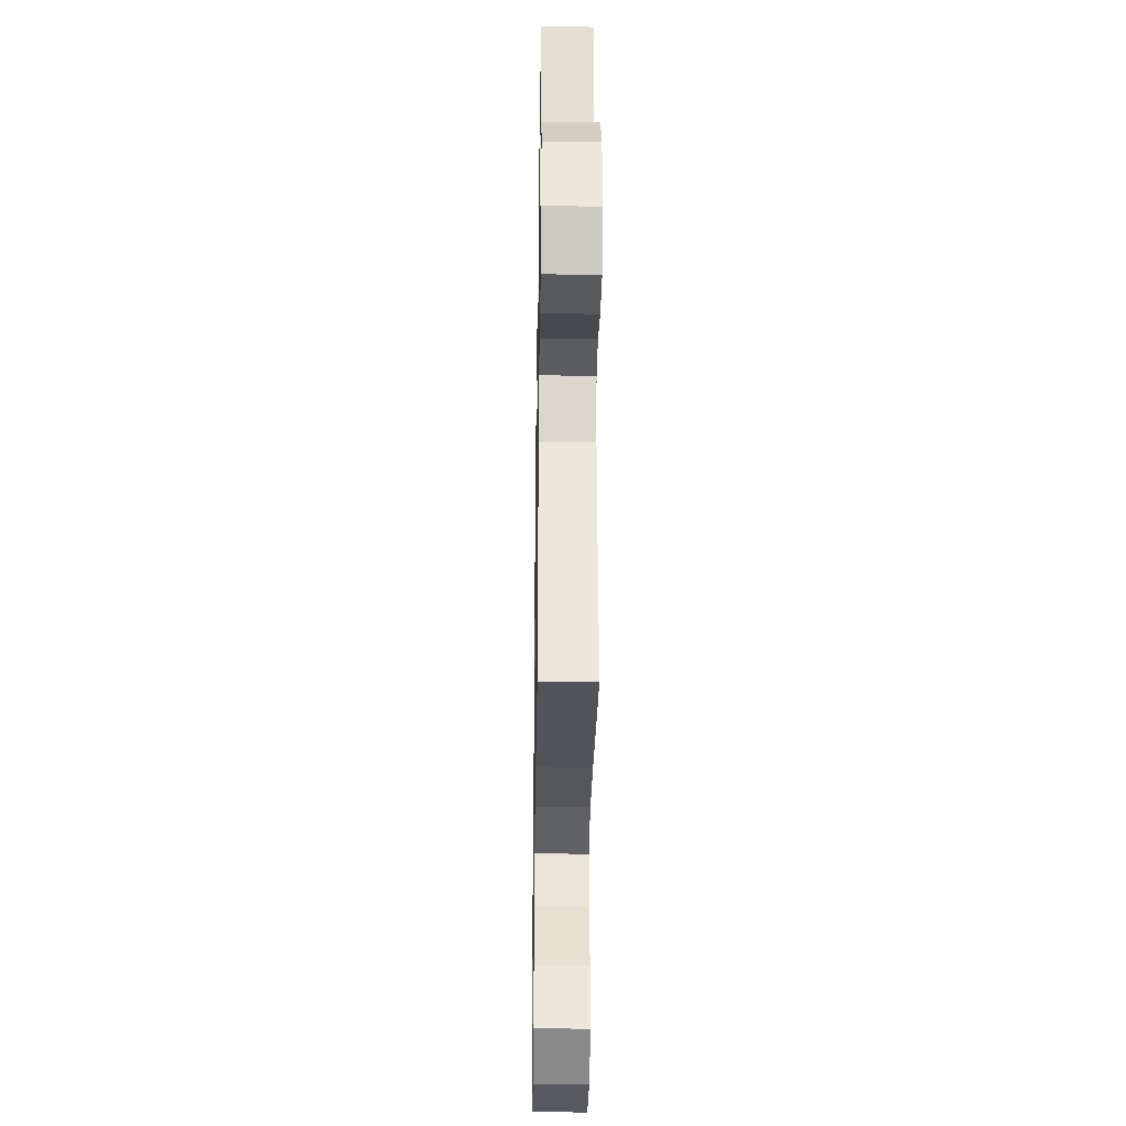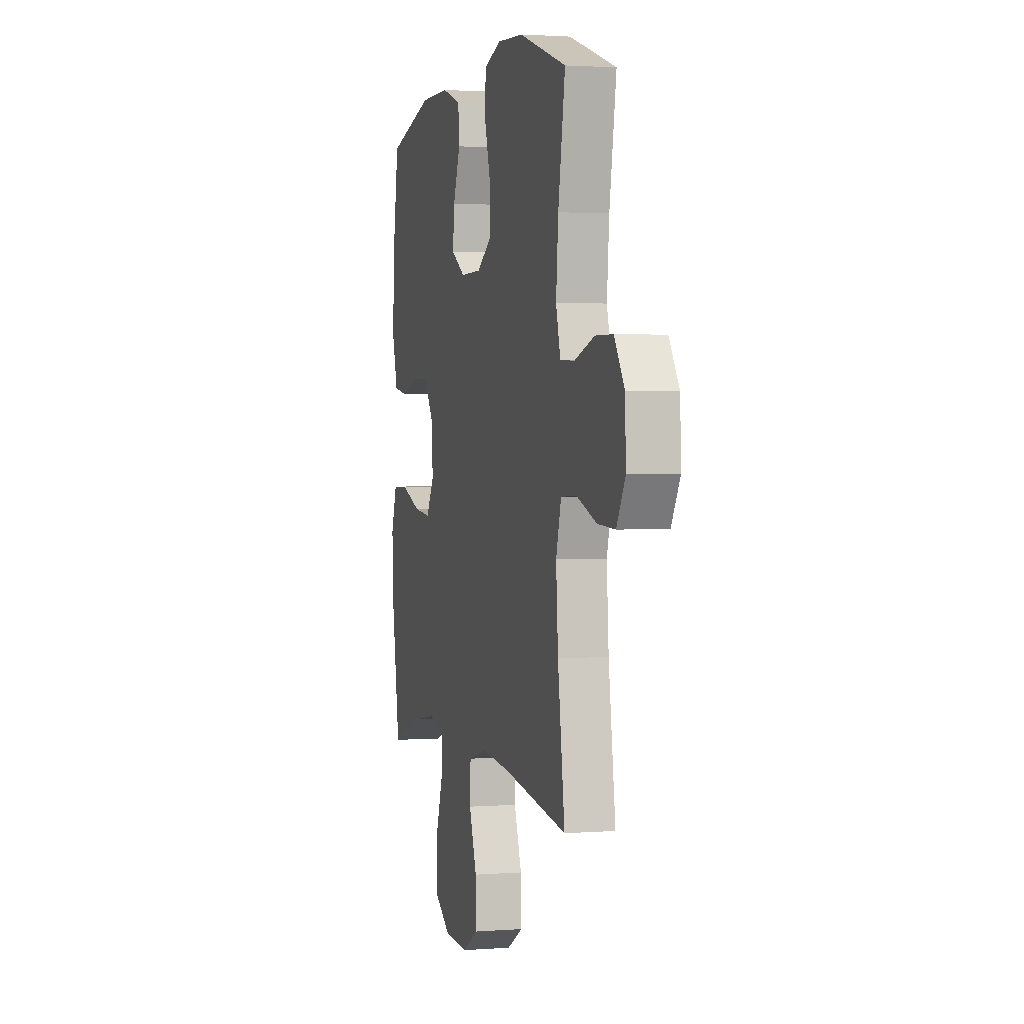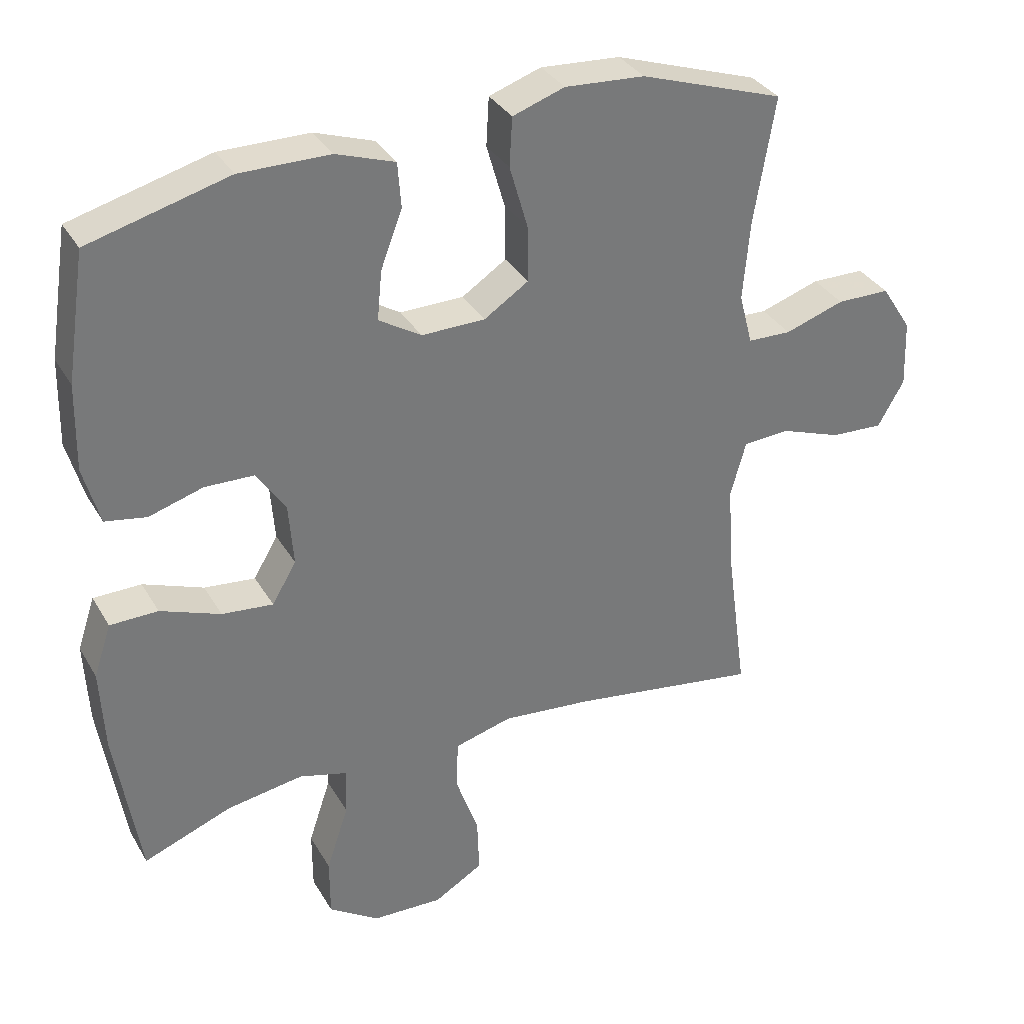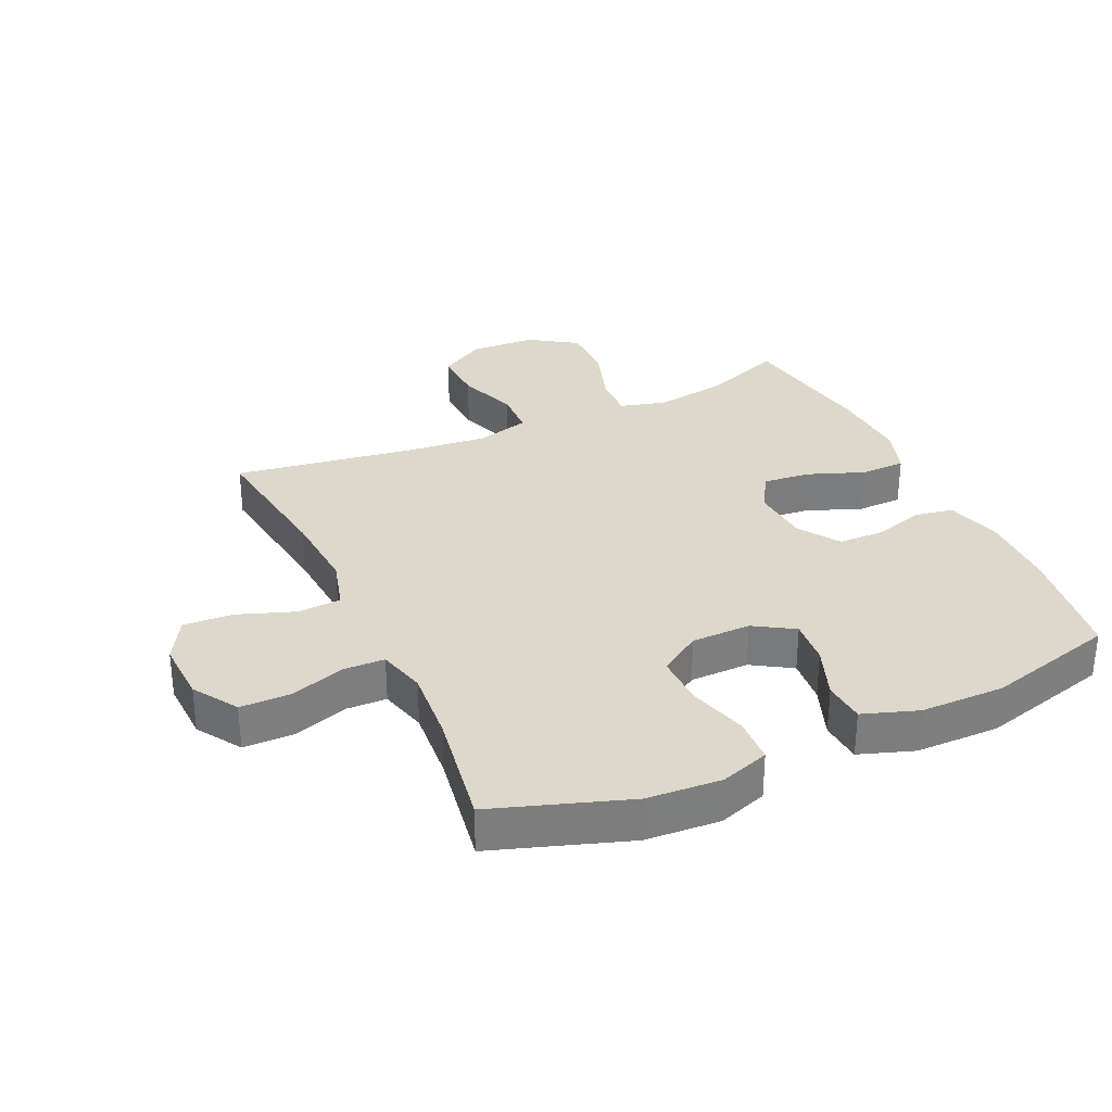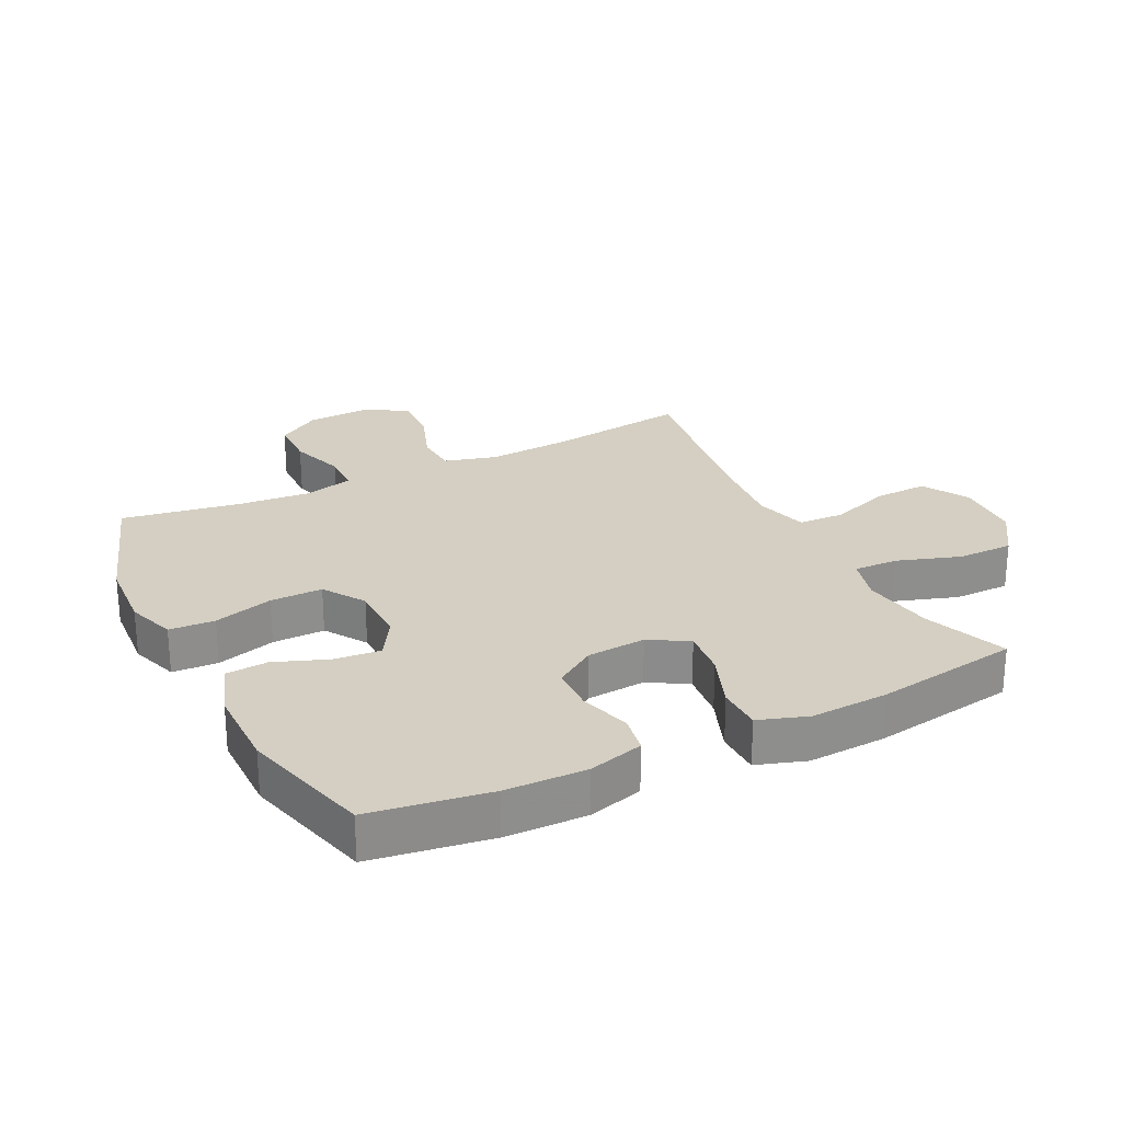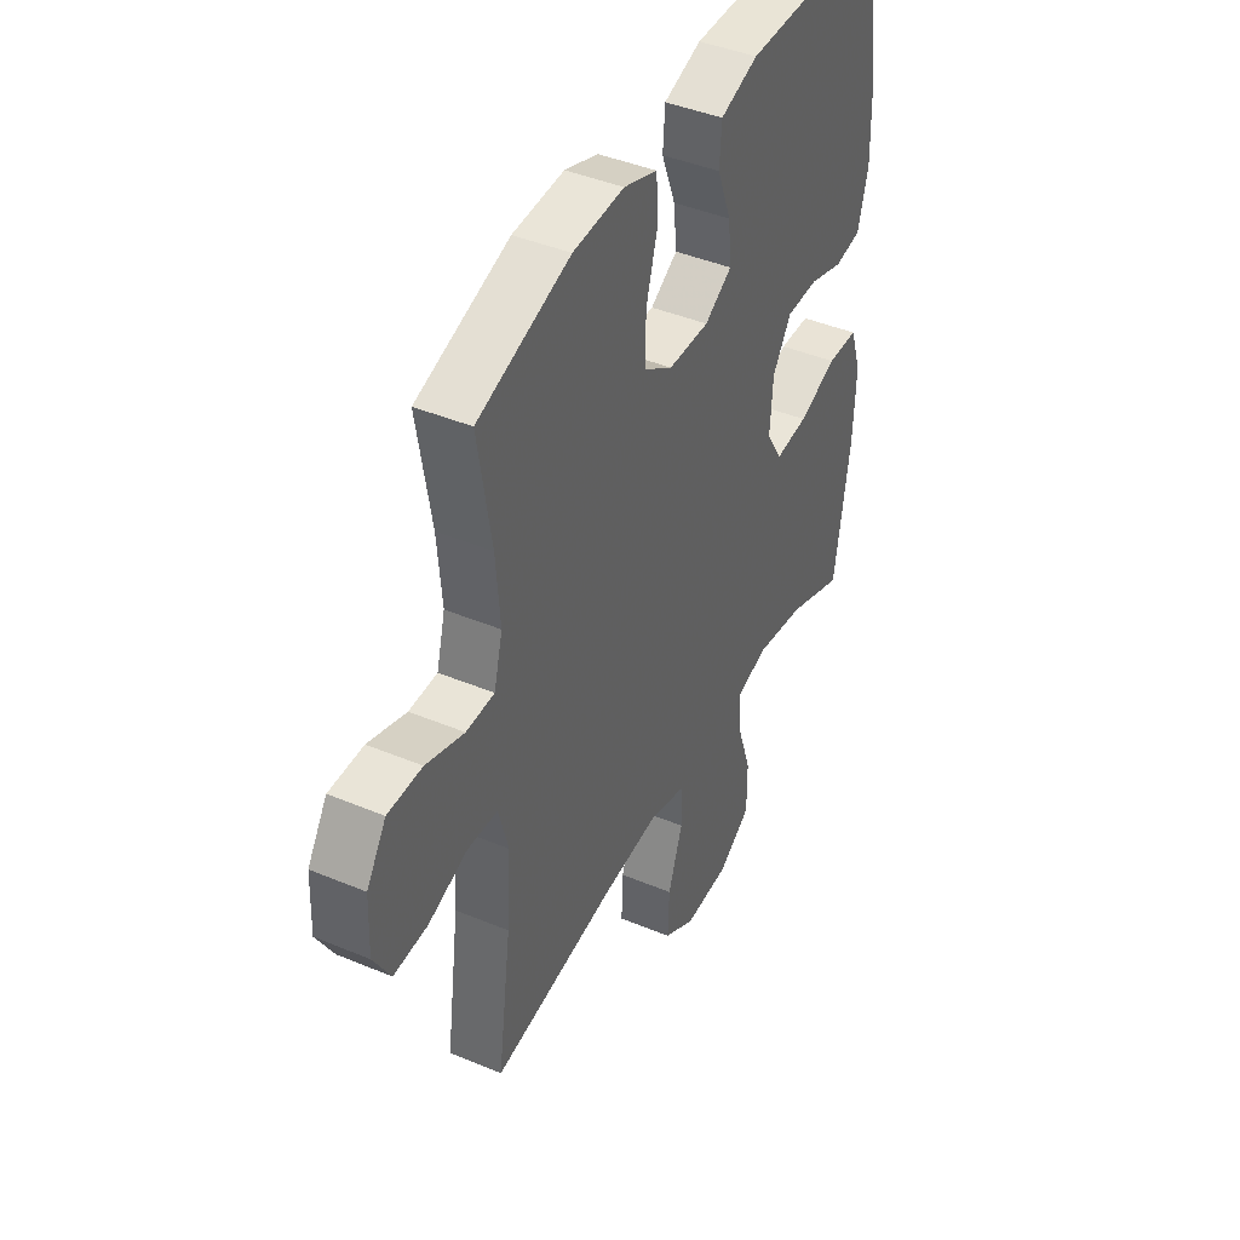
<metadata>
{"format":"obj","ext":"obj","renderer":"f3d","projection":"perspective","resolution":1024,"background":"white","views":[{"elev":-32.5,"azim":-90.9,"up":"+Z"},{"elev":2.0,"azim":-105.2,"up":"+Z"},{"elev":33.9,"azim":153.7,"up":"+Z"},{"elev":31.3,"azim":-24.7,"up":"+Y"},{"elev":25.6,"azim":63.5,"up":"+Y"},{"elev":42.5,"azim":-63.4,"up":"+Z"}]}
</metadata>
<code>
v -0.5 0.07 0.5
v -0.287 0.07 0.572
v -0.169 0.07 0.58
v -0.092 0.07 0.554
v -0.088 0.07 0.482
v -0.115 0.07 0.388
v -0.116 0.07 0.305
v -0.05 0.07 0.262
v 0.044 0.07 0.261
v 0.107 0.07 0.3
v 0.1 0.07 0.373
v 0.068 0.07 0.457
v 0.073 0.07 0.524
v 0.16 0.07 0.554
v 0.293 0.07 0.555
v 0.5 0.07 0.5
v 0.529 0.07 0.312
v 0.532 0.07 0.184
v 0.508 0.07 0.097
v 0.447 0.07 0.086
v 0.367 0.07 0.11
v 0.294 0.07 0.108
v 0.251 0.07 0.043
v 0.244 0.07 -0.05
v 0.28 0.07 -0.111
v 0.356 0.07 -0.103
v 0.445 0.07 -0.069
v 0.516 0.07 -0.07
v 0.542 0.07 -0.148
v 0.536 0.07 -0.271
v 0.5 0.07 -0.5
v 0.369 0.07 -0.45
v 0.255 0.07 -0.432
v 0.183 0.07 -0.452
v 0.186 0.07 -0.523
v 0.219 0.07 -0.622
v 0.219 0.07 -0.711
v 0.144 0.07 -0.761
v 0.039 0.07 -0.765
v -0.034 0.07 -0.722
v -0.031 0.07 -0.637
v 0.003 0.07 -0.54
v 0 0.07 -0.467
v -0.085 0.07 -0.444
v -0.217 0.07 -0.457
v -0.5 0.07 -0.5
v -0.469 0.07 -0.273
v -0.46 0.07 -0.143
v -0.483 0.07 -0.06
v -0.552 0.07 -0.056
v -0.643 0.07 -0.089
v -0.721 0.07 -0.093
v -0.76 0.07 -0.025
v -0.756 0.07 0.075
v -0.711 0.07 0.145
v -0.632 0.07 0.146
v -0.544 0.07 0.117
v -0.479 0.07 0.119
v -0.459 0.07 0.195
v -0.469 0.07 0.313
v -0.5 0 0.5
v -0.287 0 0.572
v -0.169 0 0.58
v -0.092 0 0.554
v -0.088 0 0.482
v -0.115 0 0.388
v -0.116 0 0.305
v -0.05 0 0.262
v 0.044 0 0.261
v 0.107 0 0.3
v 0.1 0 0.373
v 0.068 0 0.457
v 0.073 0 0.524
v 0.16 0 0.554
v 0.293 0 0.555
v 0.5 0 0.5
v 0.529 0 0.312
v 0.532 0 0.184
v 0.508 0 0.097
v 0.447 0 0.086
v 0.367 0 0.11
v 0.294 0 0.108
v 0.251 0 0.043
v 0.244 0 -0.05
v 0.28 0 -0.111
v 0.356 0 -0.103
v 0.445 0 -0.069
v 0.516 0 -0.07
v 0.542 0 -0.148
v 0.536 0 -0.271
v 0.5 0 -0.5
v 0.369 0 -0.45
v 0.255 0 -0.432
v 0.183 0 -0.452
v 0.186 0 -0.523
v 0.219 0 -0.622
v 0.219 0 -0.711
v 0.144 0 -0.761
v 0.039 0 -0.765
v -0.034 0 -0.722
v -0.031 0 -0.637
v 0.003 0 -0.54
v 0 0 -0.467
v -0.085 0 -0.444
v -0.217 0 -0.457
v -0.5 0 -0.5
v -0.469 0 -0.273
v -0.46 0 -0.143
v -0.483 0 -0.06
v -0.552 0 -0.056
v -0.643 0 -0.089
v -0.721 0 -0.093
v -0.76 0 -0.025
v -0.756 0 0.075
v -0.711 0 0.145
v -0.632 0 0.146
v -0.544 0 0.117
v -0.479 0 0.119
v -0.459 0 0.195
v -0.469 0 0.313
f 55 56 57
f 54 55 57
f 53 54 57
f 52 53 57
f 51 52 57
f 50 51 57
f 49 50 57 58
f 48 49 58 59
f 45 46 47
f 44 45 47 48
f 43 44 48 59
f 40 41 42
f 39 40 42
f 38 39 42
f 37 38 42
f 36 37 42
f 35 36 42
f 34 35 42 43
f 43 59 60
f 34 43 60
f 33 34 60
f 30 31 32
f 29 30 32
f 28 29 32
f 27 28 32
f 26 27 32
f 25 26 32 33
f 19 20 21
f 18 19 21
f 17 18 21
f 16 17 21
f 15 16 21
f 14 15 21
f 13 14 21
f 12 13 21
f 11 12 21
f 10 11 21 22
f 9 10 22 23
f 4 5 6
f 3 4 6
f 2 3 6
f 1 2 6
f 60 1 6
f 60 6 7
f 60 7 8
f 33 60 8
f 25 33 8
f 24 25 8
f 8 9 23 24
f 117 116 115
f 117 115 114
f 117 114 113
f 117 113 112
f 117 112 111
f 117 111 110
f 118 117 110 109
f 119 118 109 108
f 107 106 105
f 108 107 105 104
f 119 108 104 103
f 102 101 100
f 102 100 99
f 102 99 98
f 102 98 97
f 102 97 96
f 102 96 95
f 103 102 95 94
f 120 119 103
f 120 103 94
f 120 94 93
f 92 91 90
f 92 90 89
f 92 89 88
f 92 88 87
f 92 87 86
f 93 92 86 85
f 81 80 79
f 81 79 78
f 81 78 77
f 81 77 76
f 81 76 75
f 81 75 74
f 81 74 73
f 81 73 72
f 81 72 71
f 82 81 71 70
f 83 82 70 69
f 66 65 64
f 66 64 63
f 66 63 62
f 66 62 61
f 66 61 120
f 67 66 120
f 68 67 120
f 68 120 93
f 68 93 85
f 68 85 84
f 84 83 69 68
f 1 61 62 2
f 2 62 63 3
f 3 63 64 4
f 4 64 65 5
f 5 65 66 6
f 6 66 67 7
f 7 67 68 8
f 8 68 69 9
f 9 69 70 10
f 10 70 71 11
f 11 71 72 12
f 12 72 73 13
f 13 73 74 14
f 14 74 75 15
f 15 75 76 16
f 16 76 77 17
f 17 77 78 18
f 18 78 79 19
f 19 79 80 20
f 20 80 81 21
f 21 81 82 22
f 22 82 83 23
f 23 83 84 24
f 24 84 85 25
f 25 85 86 26
f 26 86 87 27
f 27 87 88 28
f 28 88 89 29
f 29 89 90 30
f 30 90 91 31
f 31 91 92 32
f 32 92 93 33
f 33 93 94 34
f 34 94 95 35
f 35 95 96 36
f 36 96 97 37
f 37 97 98 38
f 38 98 99 39
f 39 99 100 40
f 40 100 101 41
f 41 101 102 42
f 42 102 103 43
f 43 103 104 44
f 44 104 105 45
f 45 105 106 46
f 46 106 107 47
f 47 107 108 48
f 48 108 109 49
f 49 109 110 50
f 50 110 111 51
f 51 111 112 52
f 52 112 113 53
f 53 113 114 54
f 54 114 115 55
f 55 115 116 56
f 56 116 117 57
f 57 117 118 58
f 58 118 119 59
f 59 119 120 60
f 60 120 61 1

</code>
